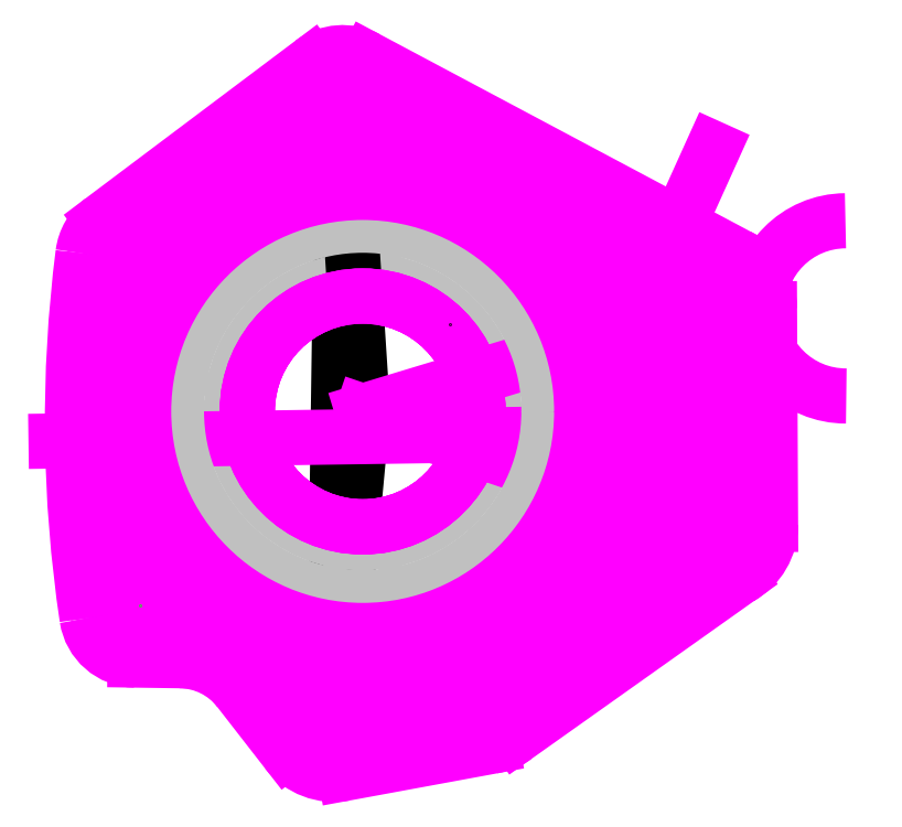
<metadata>
{"format":"dxf","ext":"dxf","renderer":"ezdxf+matplotlib","layout":"modelspace","background":"white","min_lineweight":24,"dpi":150}
</metadata>
<code>
0
SECTION
2
ENTITIES
0
CIRCLE
8
Default
10
-0.455
20
7.006
30
0
40
0.3035
0
POINT
8
Default
10
7.92
20
-2.675
30
0
0
LINE
8
Default
10
-0.455
20
7.006
30
0
11
-0.6549
21
-6.99
31
0
0
LINE
8
Default
10
-0.6549
20
-6.99
30
0
11
0
21
0
31
0
0
CIRCLE
8
Default
10
0
20
0
30
-0.625
40
2.638
0
CIRCLE
8
Default
10
3.625
20
-0
30
0
40
0.2656
0
CIRCLE
8
Default
10
0
20
0
30
-0.625
40
3
0
CIRCLE
8
Default
10
0
20
-3.625
30
0
40
0.2656
0
CIRCLE
8
Default
10
0
20
3.625
30
0
40
0.2656
0
CIRCLE
8
Default
10
-3.625
20
-0
30
0
40
0.2656
0
CIRCLE
8
Default
10
-0.6549
20
-6.99
30
0
40
0.3035
0
POINT
8
Default
10
8
20
6
30
0
0
LINE
8
Default
10
8.265
20
3
30
0
11
-0.1919
21
7.501
31
0
0
ARC
8
Default
10
-0.455
20
7.006
30
0
40
0.56
50
61.98
51
126.9
0
LINE
8
Default
10
-5.568
20
3.865
30
0
11
-0.7914
21
7.454
31
0
0
ARC
8
Default
10
-5.267
20
3.465
30
0
40
0.5
50
126.9
51
172.8
0
ARC
8
Default
10
23.73
20
-0.223
30
0
40
29.74
50
172.8
51
188.5
0
ARC
8
Default
10
-5.179
20
-4.551
30
0
40
0.5
50
188.5
51
269.2
0
LINE
8
Default
10
-5.186
20
-5.051
30
-0
11
-4.151
21
-5.066
31
0
0
ARC
8
Default
10
-4.184
20
-7.41
30
0
40
2.344
50
37.87
51
89.18
0
LINE
8
Default
10
-0.455
20
7.006
30
0
11
0
21
0
31
0
0
LINE
8
Default
10
-1.246
20
-7.371
30
0
11
-2.334
21
-5.971
31
0
0
ARC
8
Default
10
-5.333
20
-3.354
30
0
40
1.825
50
89.18
51
89.45
0
ARC
8
Default
10
-0.6538
20
-6.91
30
0
40
0.75
50
217.9
51
280.4
0
LINE
8
Default
10
2.837
20
-7.03
30
0
11
-0.5179
21
-7.648
31
0
0
ARC
8
Default
10
2.701
20
-6.292
30
-0
40
0.75
50
280.4
51
305.4
0
LINE
8
Default
10
-7
20
-0.675
30
0
11
7
21
-0.475
31
0
0
POINT
8
Default
10
-7
20
-0.675
30
0
0
POINT
8
Default
10
7
20
-0.475
30
0
0
POINT
8
Default
10
0
20
0
30
0
0
LINE
8
Default
10
8.125
20
2.46
30
0
11
0
21
0
31
0
0
POINT
8
Default
10
8.125
20
2.46
30
0
0
LINE
8
Default
10
7.92
20
-2.675
30
0
11
0
21
0
31
0
0
LINE
8
Default
10
7.92
20
-2.675
30
0
11
8.125
21
2.46
31
0
0
LINE
8
Default
10
7.92
20
-2.675
30
0
11
-0.6549
21
-6.99
31
0
0
LINE
8
Default
10
8.125
20
2.46
30
0
11
-0.455
21
7.006
31
0
0
INSERT
8
Default
2
Object_0
10
-10.16
20
-10.16
30
0
50
1.571
0
POINT
8
Default
10
-0.339
20
-7.615
30
0
0
POINT
8
Default
10
8.275
20
-3.258
30
0
0
POINT
8
Default
10
3
20
-7
30
0
0
LINE
8
Default
10
8.237
20
-3.285
30
0
11
3.135
21
-6.904
31
0
0
ARC
8
Default
10
8.671
20
-3.897
30
-0
40
0.75
50
119.3
51
125.4
0
ARC
8
Default
10
7.936
20
-2.589
30
-0
40
0.75
50
299.3
51
360.3
0
LINE
8
Default
10
8.686
20
-2.585
30
0
11
8.663
21
2.341
31
0
0
CIRCLE
8
Default
10
-0.455
20
7.006
30
0
40
0.111
0
CIRCLE
8
Default
10
-0.455
20
7.006
30
0
40
0.116
0
CIRCLE
8
Default
10
-0.6549
20
-6.99
30
0
40
0.111
0
CIRCLE
8
Default
10
-0.6549
20
-6.99
30
0
40
0.116
0
ARC
8
Default
10
7.913
20
2.338
30
0
40
1.117
50
0.275
51
61.98
0
ARC
8
Default
10
11.03
20
2.353
30
0
40
2
50
90.28
51
180.3
0
LINE
8
Default
10
9.03
20
2.343
30
0
11
9.054
21
-2.583
31
0
0
ARC
8
Default
10
7.936
20
-2.589
30
0
40
1.117
50
299.3
51
360.3
0
ARC
8
Default
10
8.671
20
-3.897
30
0
40
0.3825
50
119.3
51
125.4
0
LINE
8
Default
10
8.45
20
-3.585
30
0
11
3.348
21
-7.204
31
0
0
ARC
8
Default
10
2.701
20
-6.292
30
0
40
1.117
50
280.4
51
305.4
0
LINE
8
Default
10
2.904
20
-7.391
30
0
11
-0.4513
21
-8.009
31
0
0
ARC
8
Default
10
-0.6538
20
-6.91
30
0
40
1.117
50
217.9
51
280.4
0
LINE
8
Default
10
-1.536
20
-7.596
30
0
11
-2.624
21
-6.197
31
0
0
ARC
8
Default
10
-4.184
20
-7.41
30
0
40
1.976
50
37.87
51
89.18
0
LINE
8
Default
10
-4.156
20
-5.434
30
0
11
-5.191
21
-5.419
31
-0
0
ARC
8
Default
10
-5.179
20
-4.551
30
-0
40
0.8675
50
188.5
51
269.2
0
ARC
8
Default
10
23.73
20
-0.223
30
0
40
30.1
50
172.8
51
188.5
0
ARC
8
Default
10
-5.267
20
3.465
30
0
40
0.8675
50
126.9
51
172.8
0
LINE
8
Default
10
-5.789
20
4.159
30
0
11
-1.012
21
7.748
31
0
0
ARC
8
Default
10
-0.455
20
7.006
30
0
40
0.9275
50
61.98
51
126.9
0
LINE
8
Default
10
-0.01922
20
7.825
30
0
11
8.438
21
3.324
31
0
0
ARC
8
Default
10
11.03
20
2.353
30
0
40
2
50
180.3
51
270.3
0
LINE
8
Default
10
8.435
20
3.32
30
0
11
-0.02157
21
7.821
31
0
0
ARC
8
Default
10
-0.455
20
7.006
30
0
40
0.9225
50
61.98
51
126.9
0
LINE
8
Default
10
-1.009
20
7.744
30
0
11
-5.786
21
4.155
31
0
0
ARC
8
Default
10
-5.267
20
3.465
30
0
40
0.8625
50
126.9
51
172.8
0
ARC
8
Default
10
23.73
20
-0.223
30
0
40
30.1
50
172.8
51
188.5
0
ARC
8
Default
10
-5.179
20
-4.551
30
-0
40
0.8625
50
188.5
51
269.2
0
LINE
8
Default
10
-5.191
20
-5.414
30
-0
11
-4.156
21
-5.429
31
0
0
ARC
8
Default
10
-4.184
20
-7.41
30
0
40
1.981
50
37.87
51
89.18
0
LINE
8
Default
10
-2.62
20
-6.194
30
0
11
-1.532
21
-7.593
31
0
0
ARC
8
Default
10
-0.6538
20
-6.91
30
0
40
1.113
50
217.9
51
280.4
0
LINE
8
Default
10
-0.4523
20
-8.004
30
0
11
2.903
21
-7.387
31
0
0
ARC
8
Default
10
2.701
20
-6.292
30
0
40
1.113
50
280.4
51
305.4
0
LINE
8
Default
10
3.345
20
-7.2
30
0
11
8.447
21
-3.581
31
0
0
ARC
8
Default
10
8.671
20
-3.897
30
0
40
0.3875
50
119.3
51
125.4
0
ARC
8
Default
10
7.936
20
-2.589
30
0
40
1.113
50
299.3
51
360.3
0
LINE
8
Default
10
9.049
20
-2.584
30
0
11
9.025
21
2.343
31
0
0
ARC
8
Default
10
7.913
20
2.338
30
0
40
1.113
50
0.275
51
61.98
0
CIRCLE
8
Default
10
0
20
0
30
-0.625
40
2.632
0
CIRCLE
8
Default
10
0
20
0
30
-0.125
40
4.251
0
CIRCLE
8
Default
10
0
20
0
30
-0.625
40
2.632
0
CIRCLE
8
Default
10
0
20
0
30
-0.625
40
2.638
0
POINT
8
Default
10
-0.455
20
7.006
30
0
0
POINT
8
Default
10
-0.6549
20
-6.99
30
0
0
POINT
8
Default
10
-5.351
20
-3.277
30
0
0
POINT
8
Default
10
-5.255
20
3.429
30
0
0
ARC
8
Default
10
7.913
20
2.338
30
-0
40
0.75
50
0.275
51
61.98
0
LINE
8
1002
10
5.125
20
-0
30
0
11
5.125
21
-0
31
1.969
0
TEXT
8
1002
10
4.485
20
-0
30
1.969
40
0.1968
1
Start Here
72
     1
11
5.125
21
-0
31
1.969
0
INSERT
8
Default
2
Object_1
10
11.74
20
-10.16
30
0
0
POINT
8
Default
10
7
20
4
30
0
0
POINT
8
Default
10
2
20
2
30
0
0
CIRCLE
8
Default
10
0
20
0
30
0
40
5.625
0
LINE
8
Default
10
8.559
20
3.552
30
0
11
0.1018
21
8.052
31
0
0
ARC
8
Default
10
-0.455
20
7.006
30
0
40
1.185
50
61.98
51
126.9
0
LINE
8
Default
10
-1.167
20
7.954
30
0
11
-5.943
21
4.364
31
0
0
ARC
8
Default
10
-5.267
20
3.465
30
0
40
1.125
50
126.9
51
172.8
0
ARC
8
Default
10
23.73
20
-0.223
30
0
40
30.36
50
172.8
51
188.5
0
ARC
8
Default
10
-5.179
20
-4.551
30
0
40
1.125
50
188.5
51
269.2
0
LINE
8
Default
10
-5.195
20
-5.676
30
-0
11
-4.16
21
-5.691
31
0
0
ARC
8
Default
10
-4.184
20
-7.41
30
0
40
1.719
50
37.87
51
89.18
0
LINE
8
Default
10
-2.828
20
-6.355
30
0
11
-1.739
21
-7.754
31
0
0
ARC
8
Default
10
-0.6538
20
-6.91
30
0
40
1.375
50
217.9
51
280.4
0
LINE
8
Default
10
-0.4047
20
-8.263
30
0
11
2.95
21
-7.645
31
0
0
ARC
8
Default
10
2.701
20
-6.292
30
-0
40
1.375
50
280.4
51
305.4
0
LINE
8
Default
10
3.497
20
-7.414
30
0
11
8.599
21
-3.795
31
0
0
ARC
8
Default
10
8.671
20
-3.897
30
-0
40
0.125
50
119.3
51
125.4
0
ARC
8
Default
10
7.936
20
-2.589
30
-0
40
1.375
50
299.3
51
360.3
0
LINE
8
Default
10
9.311
20
-2.582
30
0
11
9.288
21
2.344
31
0
0
ARC
8
Default
10
7.913
20
2.338
30
-0
40
1.375
50
0.275
51
61.98
0
CIRCLE
8
Default
10
0
20
0
30
0
40
5
0
LINE
8
Default
10
7.441
20
4.763
30
0
11
8
21
6
31
0
0
ARC
8
Default
10
8.58
20
4.248
30
0
40
1.25
50
155.7
51
242
0
LINE
8
Default
10
7.993
20
3.145
30
0
11
8.265
21
3
31
0
0
ARC
8
Default
10
7.913
20
2.338
30
0
40
0.75
50
0.275
51
61.98
0
LINE
8
Default
10
8.686
20
-2.585
30
0
11
8.663
21
2.341
31
0
0
ARC
8
Default
10
7.936
20
-2.589
30
0
40
0.75
50
299.3
51
360.3
0
ARC
8
Default
10
8.671
20
-3.897
30
0
40
0.75
50
119.3
51
125.4
0
LINE
8
Default
10
3.135
20
-6.904
30
0
11
8.237
21
-3.285
31
0
0
ARC
8
Default
10
2.701
20
-6.292
30
0
40
0.75
50
280.4
51
305.4
0
LINE
8
Default
10
-0.5179
20
-7.648
30
0
11
2.837
21
-7.03
31
0
0
ARC
8
Default
10
-0.6538
20
-6.91
30
0
40
0.75
50
217.9
51
280.4
0
LINE
8
Default
10
-2.334
20
-5.971
30
0
11
-1.246
21
-7.371
31
0
0
ARC
8
Default
10
-4.184
20
-7.41
30
0
40
2.344
50
37.87
51
89.18
0
LINE
8
Default
10
-5.186
20
-5.051
30
-0
11
-4.151
21
-5.066
31
0
0
ARC
8
Default
10
-5.179
20
-4.551
30
0
40
0.5
50
188.5
51
269.2
0
ARC
8
Default
10
23.73
20
-0.223
30
0
40
29.74
50
172.8
51
188.5
0
ARC
8
Default
10
-5.267
20
3.465
30
0
40
0.5
50
126.9
51
172.8
0
LINE
8
Default
10
-0.7914
20
7.454
30
0
11
-5.568
21
3.865
31
0
0
ARC
8
Default
10
-0.455
20
7.006
30
0
40
0.56
50
61.98
51
126.9
0
LINE
8
Default
10
8.001
20
3.14
30
0
11
-0.1919
21
7.501
31
0
0
LINE
8
Default
10
7.708
20
2.588
30
0
11
8.001
21
3.14
31
0
0
LINE
8
Default
10
7.971
20
2.448
30
0
11
7.708
21
2.588
31
0
0
ARC
8
Default
10
7.913
20
2.338
30
0
40
0.125
50
0.275
51
61.98
0
LINE
8
Default
10
8.061
20
-2.588
30
0
11
8.038
21
2.338
31
0
0
ARC
8
Default
10
7.936
20
-2.589
30
0
40
0.125
50
299.3
51
360.3
0
ARC
8
Default
10
8.671
20
-3.897
30
0
40
1.375
50
119.3
51
125.4
0
LINE
8
Default
10
2.774
20
-6.394
30
0
11
7.876
21
-2.775
31
0
0
ARC
8
Default
10
2.701
20
-6.292
30
0
40
0.125
50
280.4
51
305.4
0
LINE
8
Default
10
-0.6311
20
-7.033
30
0
11
2.724
21
-6.415
31
0
0
ARC
8
Default
10
-0.6538
20
-6.91
30
0
40
0.125
50
217.9
51
280.4
0
LINE
8
Default
10
-1.46
20
-6.077
30
0
11
-0.7525
21
-6.987
31
0
0
ARC
8
Default
10
0
20
0
30
0
40
6.25
50
256.5
51
360
0
ARC
8
Default
10
0
20
0
30
0
40
6.25
50
0
51
42.88
0
LINE
8
Default
10
7.708
20
2.588
30
0
11
4.58
21
4.253
31
0
0
LINE
8
Default
10
7.414
20
2.037
30
0
11
7.708
21
2.588
31
0
0
LINE
8
Default
10
7.435
20
-2.321
30
0
11
7.414
21
2.037
31
0
0
LINE
8
Default
10
6.016
20
-3.328
30
0
11
7.435
21
-2.321
31
0
0
ARC
8
Default
10
0
20
0
30
0
40
6.875
50
331
51
360
0
ARC
8
Default
10
0
20
0
30
0
40
6.875
50
0
51
22.17
0
LINE
8
Default
10
7.414
20
2.037
30
0
11
6.367
21
2.594
31
0
0
LINE
8
Default
10
5.625
20
0.00012
30
0
11
7.414
21
2.037
31
0
0
ARC
8
Default
10
0
20
0
30
0
40
5.625
50
0.001222
51
360
0
LINE
8
Default
10
5.629
20
-0
30
0
11
5.625
21
-0
31
0
0
ARC
8
Default
10
0
20
0
30
0
40
5.629
50
0
51
82.51
0
LINE
8
Default
10
-0.4489
20
6.929
30
0
11
0.7339
21
5.581
31
0
0
LINE
8
Default
10
0.97
20
6.174
30
0
11
-0.4489
21
6.929
31
0
0
ARC
8
Default
10
0
20
0
30
0
40
6.25
50
81.07
51
105.3
0
LINE
8
Default
10
-0.449
20
6.929
30
0
11
-1.647
21
6.029
31
0
0
LINE
8
Default
10
-1.017
20
5.534
30
0
11
-0.449
21
6.929
31
0
0
ARC
8
Default
10
0
20
0
30
0
40
5.627
50
100.4
51
215.3
0
LINE
8
Default
10
-5.071
20
-4.428
30
0
11
-4.592
21
-3.252
31
0
0
ARC
8
Default
10
23.73
20
-0.223
30
0
40
29.11
50
186.4
51
188.3
0
ARC
8
Default
10
0
20
0
30
0
40
6.25
50
213.8
51
225.2
0
TEXT
8
1002
10
-5.711
20
-4.428
30
1.969
40
0.1968
1
Start Here
72
     1
11
-5.071
21
-4.428
31
1.969
0
LINE
8
Default
10
-5.071
20
-4.428
30
-0
11
-4.401
21
-4.438
31
-0
0
LINE
8
1002
10
-5.071
20
-4.428
30
-0
11
-5.071
21
-4.428
31
1.969
0
ENDSEC
0
EOF

</code>
